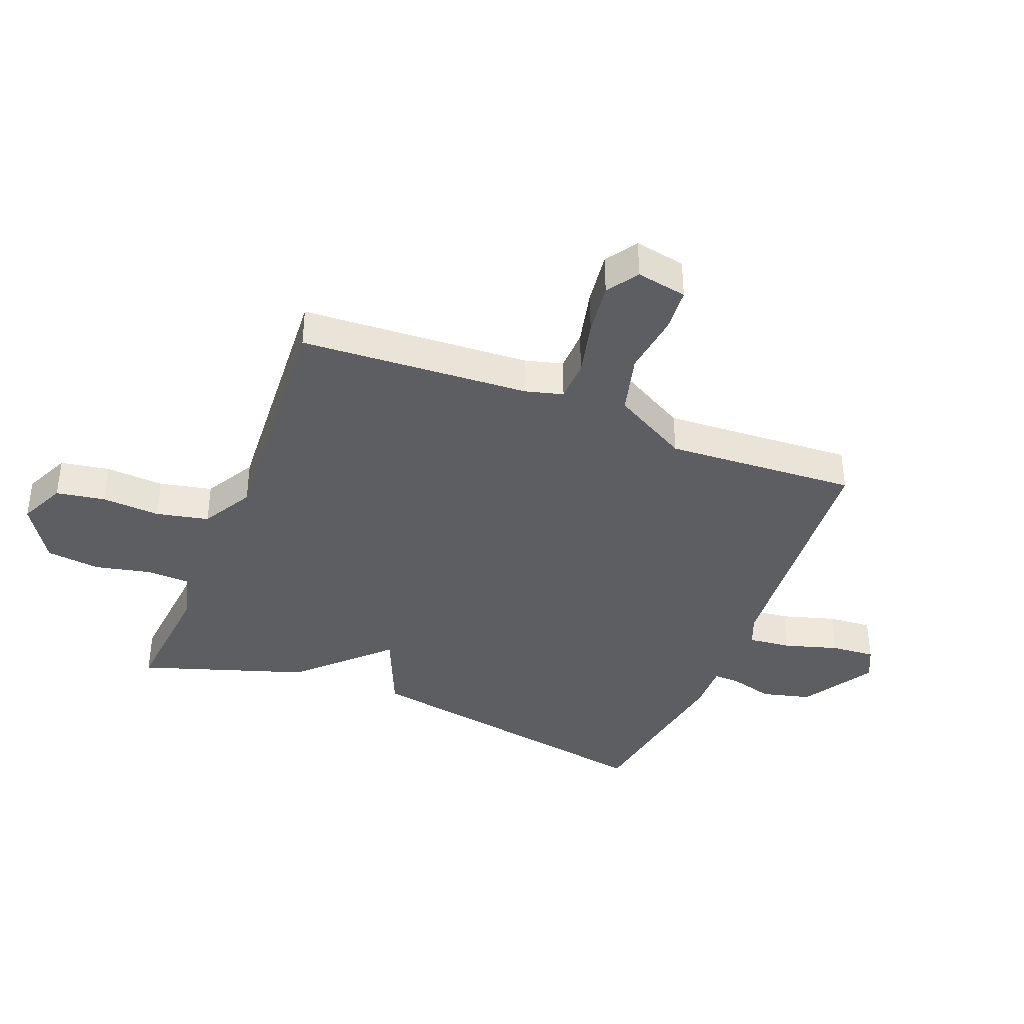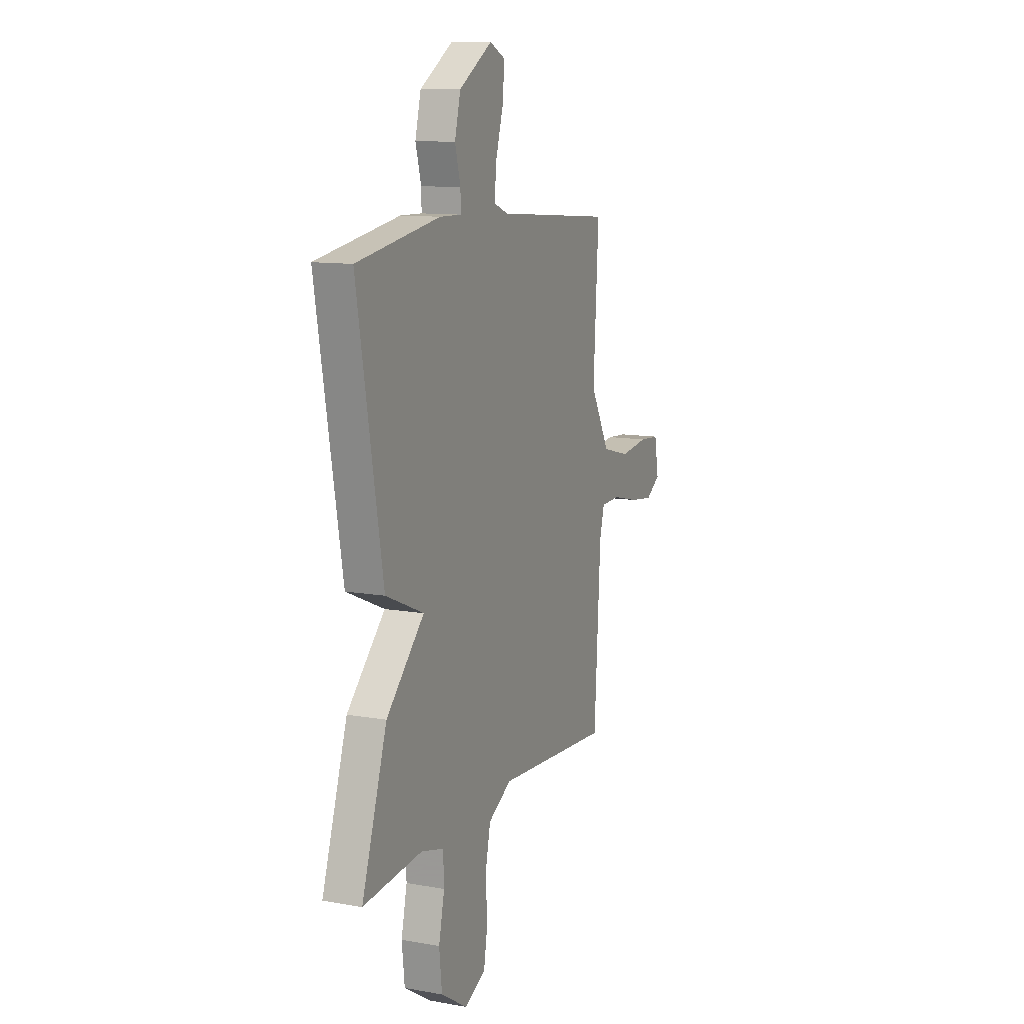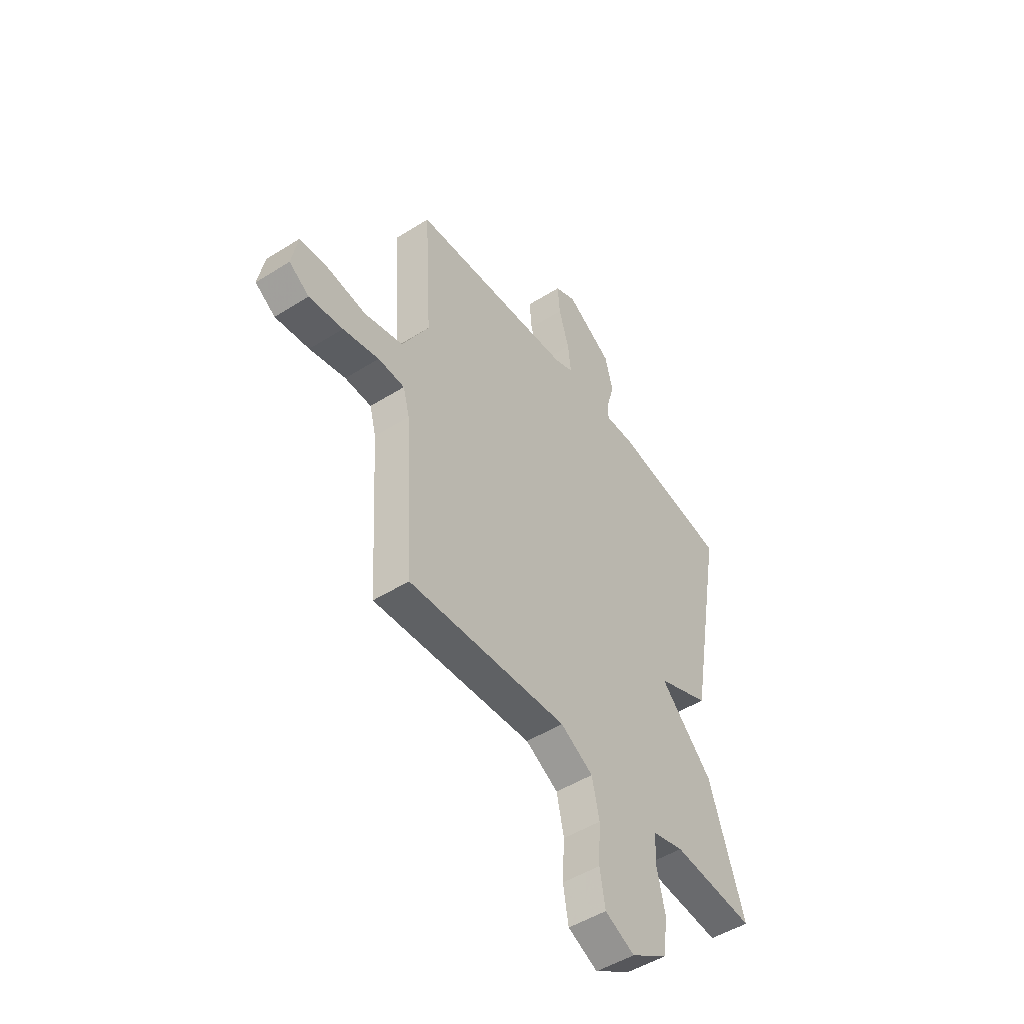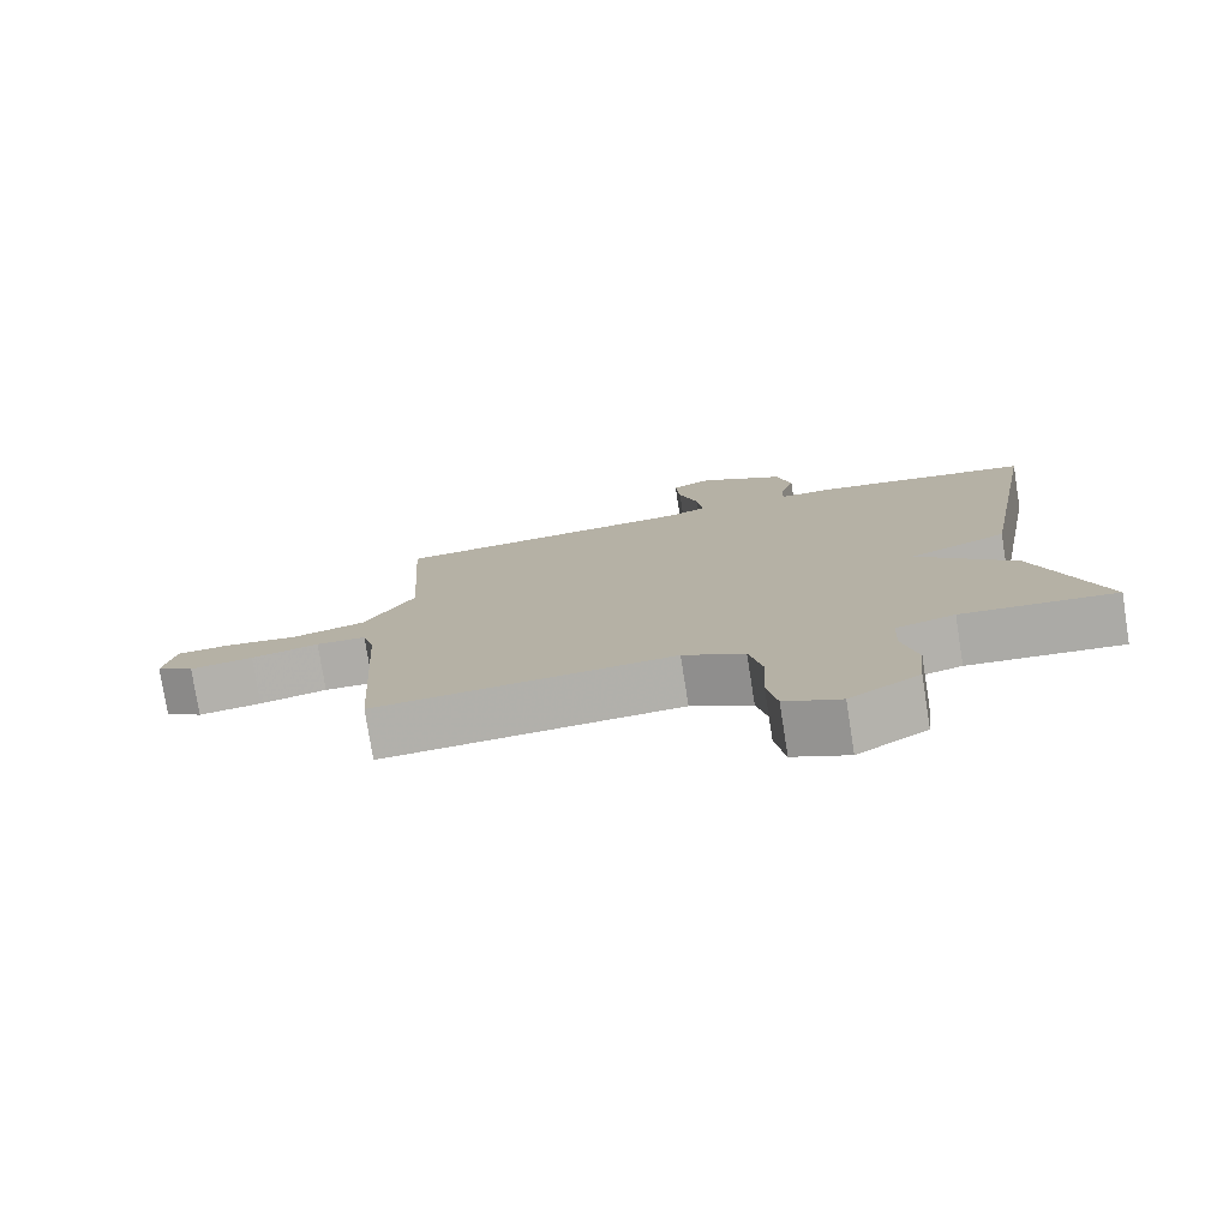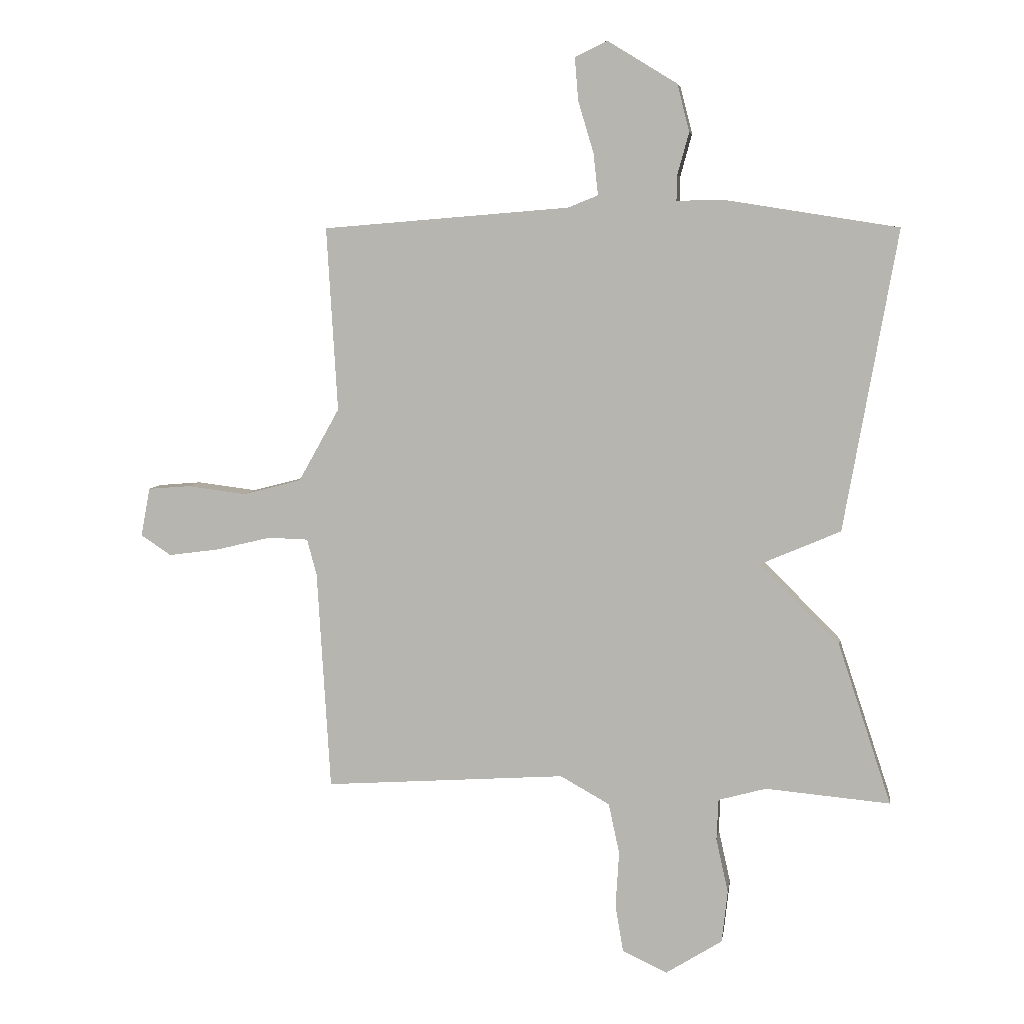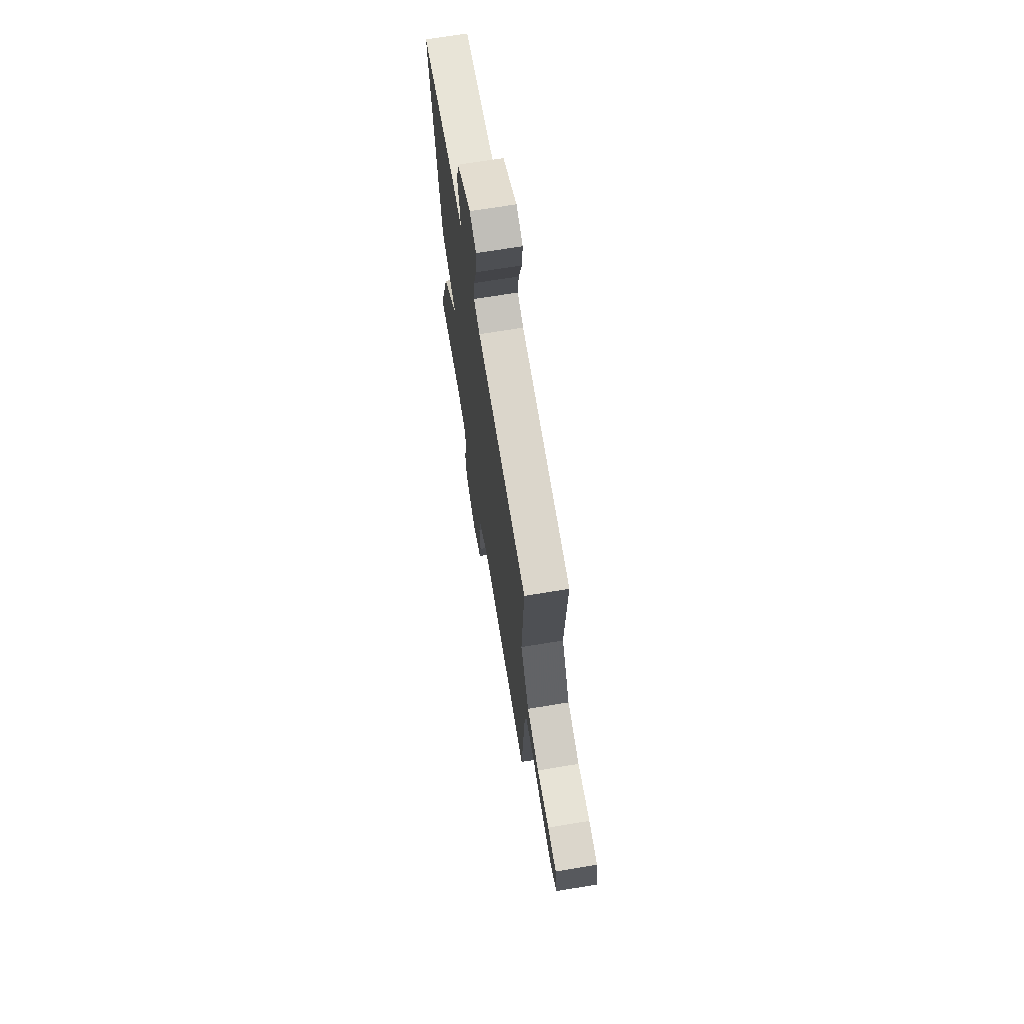
<metadata>
{"format":"obj","ext":"obj","renderer":"f3d","projection":"perspective","resolution":1024,"background":"white","views":[{"elev":-38.7,"azim":-111.6,"up":"+Y"},{"elev":11.6,"azim":113.2,"up":"+Z"},{"elev":-49.3,"azim":-55.1,"up":"+Z"},{"elev":-77.5,"azim":9.0,"up":"+Z"},{"elev":6.5,"azim":8.5,"up":"+Z"},{"elev":69.2,"azim":-99.4,"up":"+Z"}]}
</metadata>
<code>
v 0.5 0.07 -0.5
v 0.284 0.07 -0.481
v 0.201 0.07 -0.504
v 0.198 0.07 -0.576
v 0.219 0.07 -0.67
v 0.209 0.07 -0.761
v 0.111 0.07 -0.823
v 0.033 0.07 -0.787
v 0.019 0.07 -0.705
v 0.025 0.07 -0.607
v 0.006 0.07 -0.519
v -0.08 0.07 -0.471
v -0.5 0.07 -0.5
v -0.523 0.07 -0.117
v -0.54 0.07 -0.054
v -0.61 0.07 -0.052
v -0.705 0.07 -0.075
v -0.794 0.07 -0.087
v -0.847 0.07 -0.052
v -0.831 0.07 0.033
v -0.757 0.07 0.039
v -0.654 0.07 0.026
v -0.552 0.07 0.053
v -0.481 0.07 0.18
v -0.5 0.07 0.5
v -0.07 0.07 0.535
v -0.018 0.07 0.556
v -0.026 0.07 0.628
v -0.053 0.07 0.718
v -0.059 0.07 0.792
v -0.003 0.07 0.819
v 0.118 0.07 0.745
v 0.139 0.07 0.663
v 0.119 0.07 0.59
v 0.118 0.07 0.546
v 0.197 0.07 0.548
v 0.5 0.07 0.5
v 0.408 0.07 -0.022
v 0.269 0.07 -0.082
v 0.408 0.07 -0.222
v 0.5 0 -0.5
v 0.284 0 -0.481
v 0.201 0 -0.504
v 0.198 0 -0.576
v 0.219 0 -0.67
v 0.209 0 -0.761
v 0.111 0 -0.823
v 0.033 0 -0.787
v 0.019 0 -0.705
v 0.025 0 -0.607
v 0.006 0 -0.519
v -0.08 0 -0.471
v -0.5 0 -0.5
v -0.523 0 -0.117
v -0.54 0 -0.054
v -0.61 0 -0.052
v -0.705 0 -0.075
v -0.794 0 -0.087
v -0.847 0 -0.052
v -0.831 0 0.033
v -0.757 0 0.039
v -0.654 0 0.026
v -0.552 0 0.053
v -0.481 0 0.18
v -0.5 0 0.5
v -0.07 0 0.535
v -0.018 0 0.556
v -0.026 0 0.628
v -0.053 0 0.718
v -0.059 0 0.792
v -0.003 0 0.819
v 0.118 0 0.745
v 0.139 0 0.663
v 0.119 0 0.59
v 0.118 0 0.546
v 0.197 0 0.548
v 0.5 0 0.5
v 0.408 0 -0.022
v 0.269 0 -0.082
v 0.408 0 -0.222
f 39 40 1 2
f 37 38 39
f 36 37 39
f 35 36 39
f 35 39 2 3
f 32 33 34
f 31 32 34
f 30 31 34
f 29 30 34
f 28 29 34
f 27 28 34 35
f 35 3 4
f 27 35 4
f 26 27 4
f 4 5 6
f 26 4 6
f 25 26 6
f 24 25 6
f 20 21 22
f 19 20 22
f 18 19 22
f 17 18 22
f 16 17 22
f 15 16 22 23
f 14 15 23 24
f 12 13 14 24
f 8 9 10
f 7 8 10
f 6 7 10
f 6 10 11
f 24 6 11
f 11 12 24
f 42 41 80 79
f 79 78 77
f 79 77 76
f 79 76 75
f 43 42 79 75
f 74 73 72
f 74 72 71
f 74 71 70
f 74 70 69
f 74 69 68
f 75 74 68 67
f 44 43 75
f 44 75 67
f 44 67 66
f 46 45 44
f 46 44 66
f 46 66 65
f 46 65 64
f 62 61 60
f 62 60 59
f 62 59 58
f 62 58 57
f 62 57 56
f 63 62 56 55
f 64 63 55 54
f 64 54 53 52
f 50 49 48
f 50 48 47
f 50 47 46
f 51 50 46
f 51 46 64
f 64 52 51
f 1 41 42 2
f 2 42 43 3
f 3 43 44 4
f 4 44 45 5
f 5 45 46 6
f 6 46 47 7
f 7 47 48 8
f 8 48 49 9
f 9 49 50 10
f 10 50 51 11
f 11 51 52 12
f 12 52 53 13
f 13 53 54 14
f 14 54 55 15
f 15 55 56 16
f 16 56 57 17
f 17 57 58 18
f 18 58 59 19
f 19 59 60 20
f 20 60 61 21
f 21 61 62 22
f 22 62 63 23
f 23 63 64 24
f 24 64 65 25
f 25 65 66 26
f 26 66 67 27
f 27 67 68 28
f 28 68 69 29
f 29 69 70 30
f 30 70 71 31
f 31 71 72 32
f 32 72 73 33
f 33 73 74 34
f 34 74 75 35
f 35 75 76 36
f 36 76 77 37
f 37 77 78 38
f 38 78 79 39
f 39 79 80 40
f 40 80 41 1

</code>
